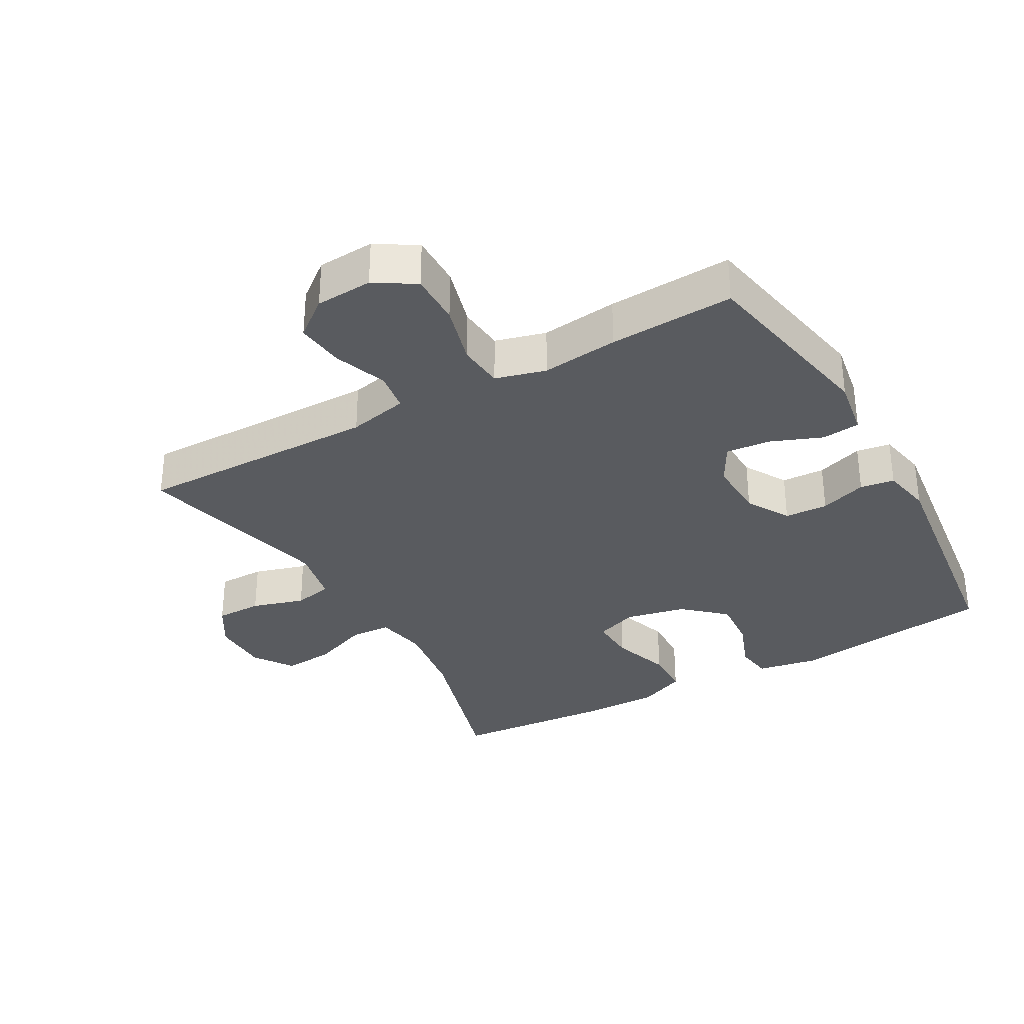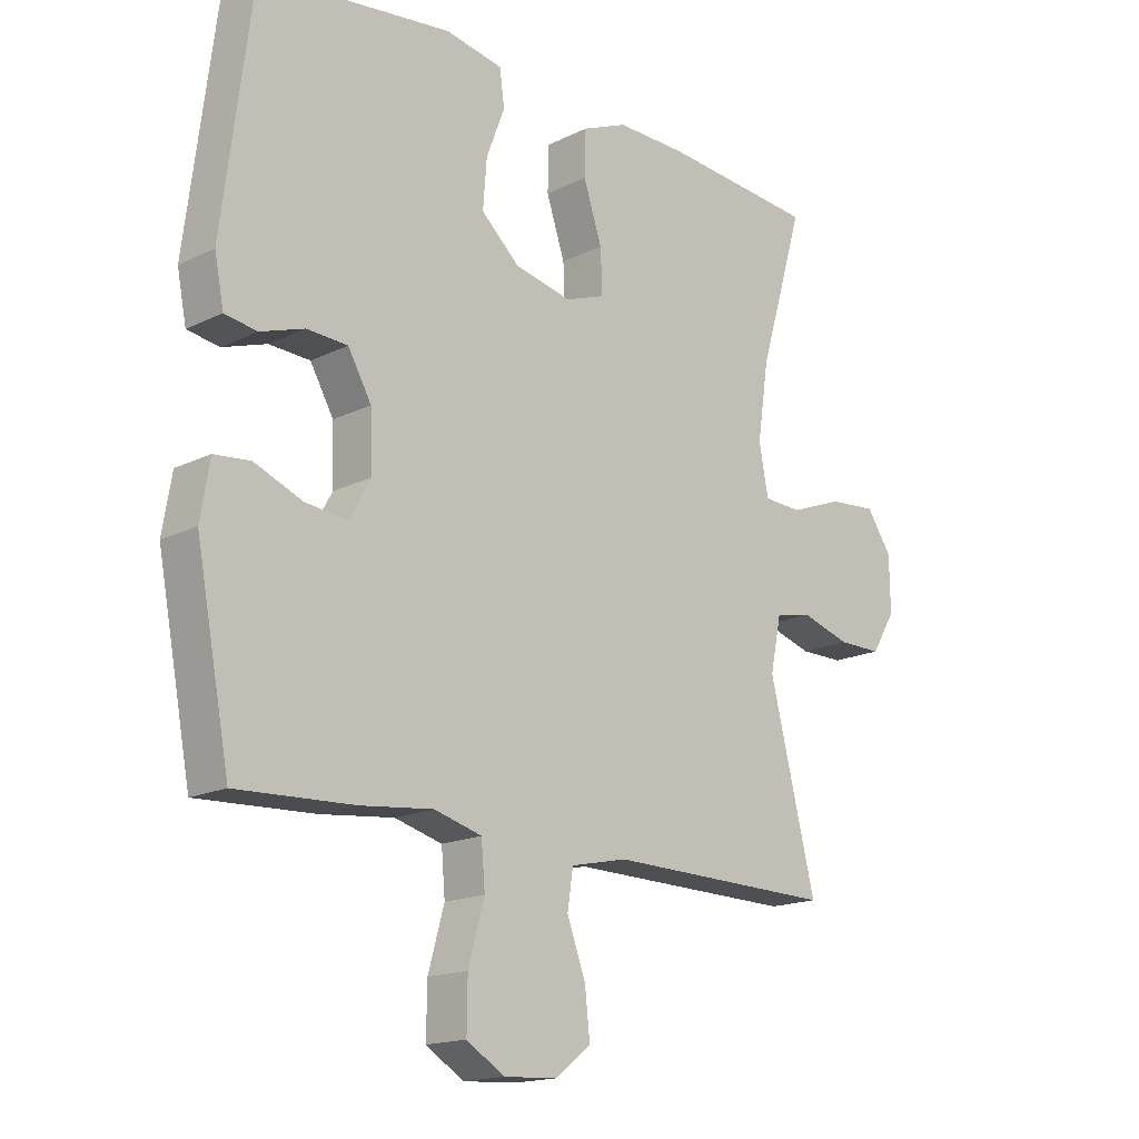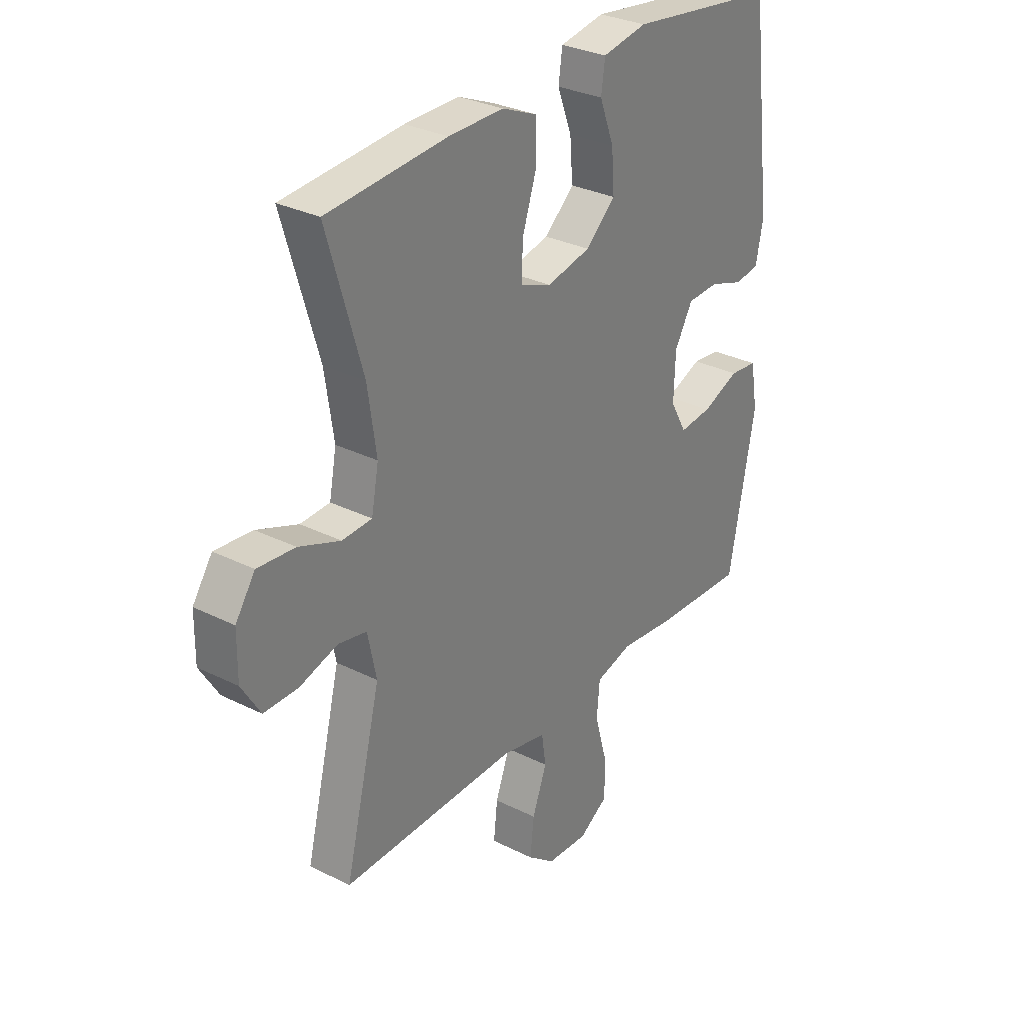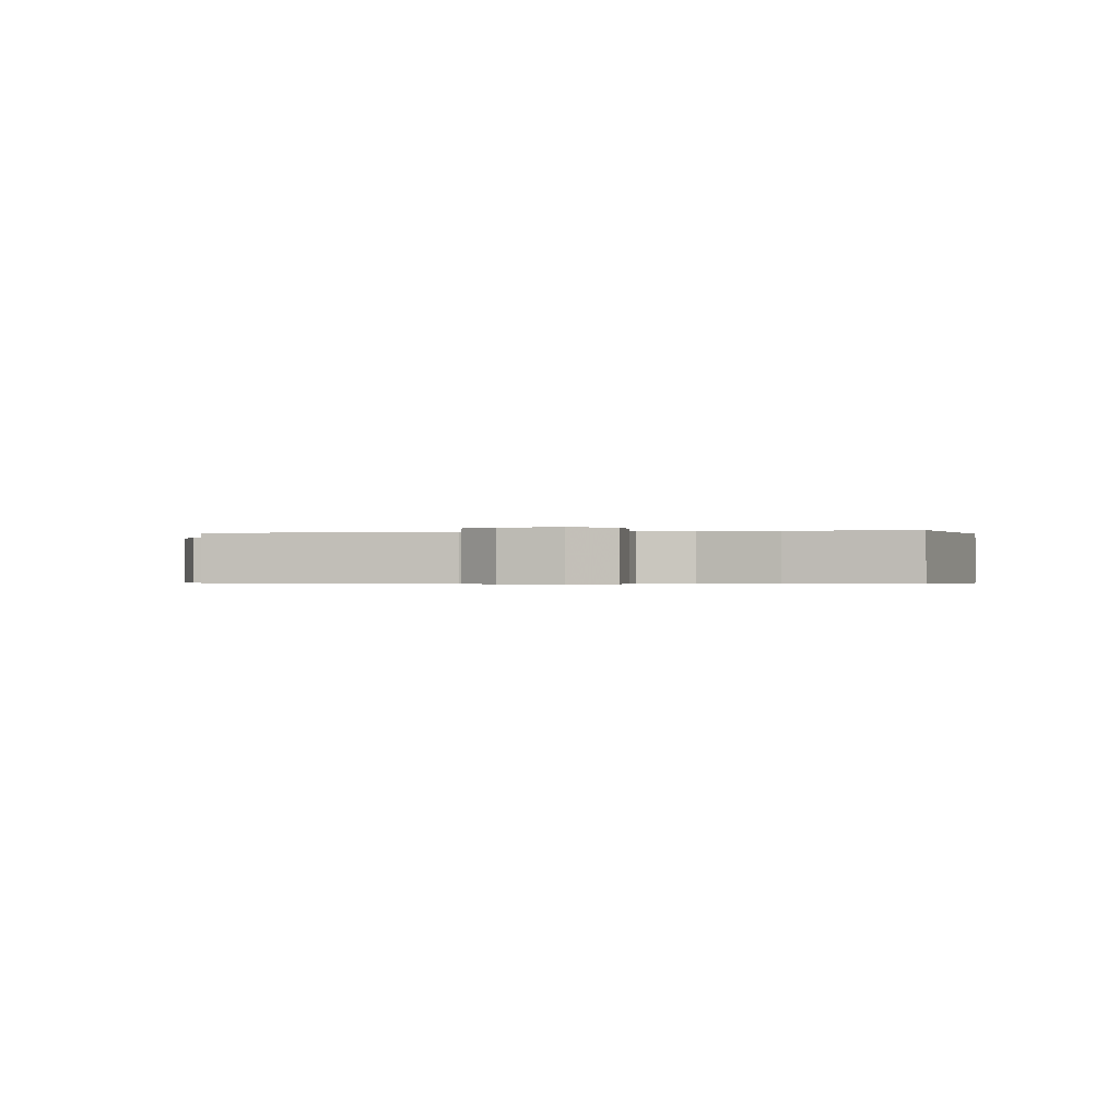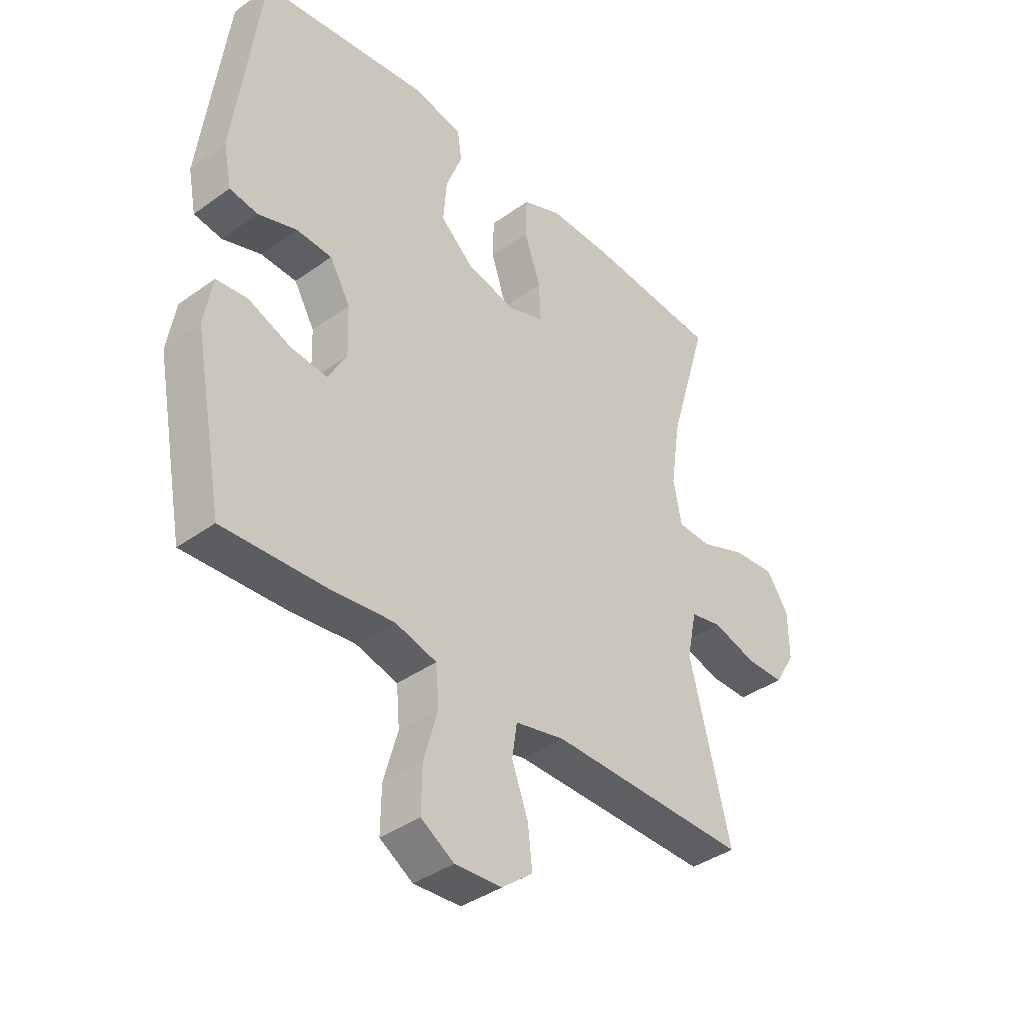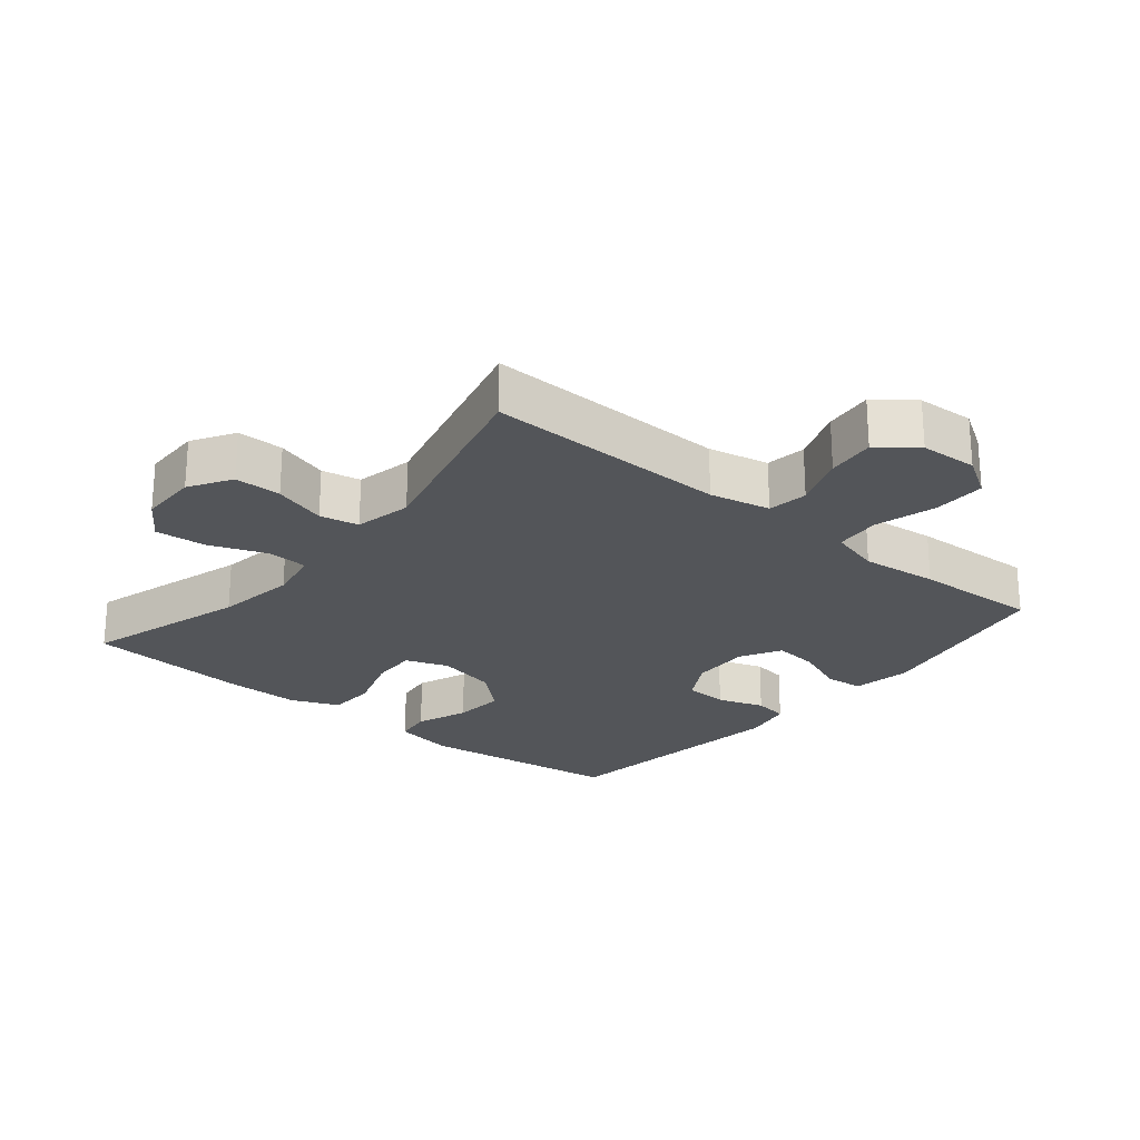
<metadata>
{"format":"obj","ext":"obj","renderer":"f3d","projection":"perspective","resolution":1024,"background":"white","views":[{"elev":-32.7,"azim":-150.5,"up":"+Y"},{"elev":-16.8,"azim":-45.3,"up":"+Z"},{"elev":30.5,"azim":125.9,"up":"+Z"},{"elev":-0.4,"azim":-168.2,"up":"+Y"},{"elev":-39.1,"azim":-48.1,"up":"+Z"},{"elev":-24.1,"azim":140.4,"up":"+Y"}]}
</metadata>
<code>
v 0.5 0.07 0.5
v 0.427 0.07 0.253
v 0.409 0.07 0.131
v 0.424 0.07 0.052
v 0.486 0.07 0.049
v 0.572 0.07 0.082
v 0.65 0.07 0.089
v 0.691 0.07 0.029
v 0.692 0.07 -0.06
v 0.653 0.07 -0.124
v 0.582 0.07 -0.124
v 0.502 0.07 -0.1
v 0.443 0.07 -0.112
v 0.425 0.07 -0.199
v 0.5 0.07 -0.5
v 0.131 0.07 -0.494
v 0.039 0.07 -0.514
v 0.03 0.07 -0.575
v 0.06 0.07 -0.656
v 0.068 0.07 -0.73
v 0.011 0.07 -0.775
v -0.076 0.07 -0.78
v -0.137 0.07 -0.742
v -0.136 0.07 -0.662
v -0.11 0.07 -0.569
v -0.116 0.07 -0.499
v -0.193 0.07 -0.478
v -0.31 0.07 -0.491
v -0.5 0.07 -0.5
v -0.555 0.07 -0.211
v -0.54 0.07 -0.122
v -0.482 0.07 -0.116
v -0.404 0.07 -0.147
v -0.336 0.07 -0.154
v -0.302 0.07 -0.093
v -0.305 0.07 -0.002
v -0.343 0.07 0.064
v -0.409 0.07 0.067
v -0.48 0.07 0.043
v -0.532 0.07 0.051
v -0.547 0.07 0.127
v -0.5 0.07 0.5
v -0.189 0.07 0.54
v -0.096 0.07 0.523
v -0.088 0.07 0.466
v -0.118 0.07 0.387
v -0.124 0.07 0.309
v -0.062 0.07 0.253
v 0.03 0.07 0.233
v 0.095 0.07 0.257
v 0.092 0.07 0.327
v 0.062 0.07 0.417
v 0.064 0.07 0.49
v 0.137 0.07 0.521
v 0.251 0.07 0.52
v 0.5 0 0.5
v 0.427 0 0.253
v 0.409 0 0.131
v 0.424 0 0.052
v 0.486 0 0.049
v 0.572 0 0.082
v 0.65 0 0.089
v 0.691 0 0.029
v 0.692 0 -0.06
v 0.653 0 -0.124
v 0.582 0 -0.124
v 0.502 0 -0.1
v 0.443 0 -0.112
v 0.425 0 -0.199
v 0.5 0 -0.5
v 0.131 0 -0.494
v 0.039 0 -0.514
v 0.03 0 -0.575
v 0.06 0 -0.656
v 0.068 0 -0.73
v 0.011 0 -0.775
v -0.076 0 -0.78
v -0.137 0 -0.742
v -0.136 0 -0.662
v -0.11 0 -0.569
v -0.116 0 -0.499
v -0.193 0 -0.478
v -0.31 0 -0.491
v -0.5 0 -0.5
v -0.555 0 -0.211
v -0.54 0 -0.122
v -0.482 0 -0.116
v -0.404 0 -0.147
v -0.336 0 -0.154
v -0.302 0 -0.093
v -0.305 0 -0.002
v -0.343 0 0.064
v -0.409 0 0.067
v -0.48 0 0.043
v -0.532 0 0.051
v -0.547 0 0.127
v -0.5 0 0.5
v -0.189 0 0.54
v -0.096 0 0.523
v -0.088 0 0.466
v -0.118 0 0.387
v -0.124 0 0.309
v -0.062 0 0.253
v 0.03 0 0.233
v 0.095 0 0.257
v 0.092 0 0.327
v 0.062 0 0.417
v 0.064 0 0.49
v 0.137 0 0.521
v 0.251 0 0.52
f 54 55 1 2
f 51 52 53 54
f 50 51 54 2
f 49 50 2 3
f 48 49 3 4
f 43 44 45 46
f 43 46 47
f 42 43 47
f 41 42 47 48
f 38 39 40 41
f 37 38 41 48
f 30 31 32 33
f 30 33 34
f 27 28 29 30
f 26 27 30 34
f 22 23 24 25
f 22 25 26
f 21 22 26
f 18 19 20 21
f 18 21 26
f 17 18 26 34
f 14 15 16
f 13 14 16 17
f 9 10 11 12
f 9 12 13
f 8 9 13
f 5 6 7 8
f 4 5 8 13
f 36 37 48 4
f 13 17 34 35
f 4 13 35 36
f 57 56 110 109
f 109 108 107 106
f 57 109 106 105
f 58 57 105 104
f 59 58 104 103
f 101 100 99 98
f 102 101 98
f 102 98 97
f 103 102 97 96
f 96 95 94 93
f 103 96 93 92
f 88 87 86 85
f 89 88 85
f 85 84 83 82
f 89 85 82 81
f 80 79 78 77
f 81 80 77
f 81 77 76
f 76 75 74 73
f 81 76 73
f 89 81 73 72
f 71 70 69
f 72 71 69 68
f 67 66 65 64
f 68 67 64
f 68 64 63
f 63 62 61 60
f 68 63 60 59
f 59 103 92 91
f 90 89 72 68
f 91 90 68 59
f 1 56 57 2
f 2 57 58 3
f 3 58 59 4
f 4 59 60 5
f 5 60 61 6
f 6 61 62 7
f 7 62 63 8
f 8 63 64 9
f 9 64 65 10
f 10 65 66 11
f 11 66 67 12
f 12 67 68 13
f 13 68 69 14
f 14 69 70 15
f 15 70 71 16
f 16 71 72 17
f 17 72 73 18
f 18 73 74 19
f 19 74 75 20
f 20 75 76 21
f 21 76 77 22
f 22 77 78 23
f 23 78 79 24
f 24 79 80 25
f 25 80 81 26
f 26 81 82 27
f 27 82 83 28
f 28 83 84 29
f 29 84 85 30
f 30 85 86 31
f 31 86 87 32
f 32 87 88 33
f 33 88 89 34
f 34 89 90 35
f 35 90 91 36
f 36 91 92 37
f 37 92 93 38
f 38 93 94 39
f 39 94 95 40
f 40 95 96 41
f 41 96 97 42
f 42 97 98 43
f 43 98 99 44
f 44 99 100 45
f 45 100 101 46
f 46 101 102 47
f 47 102 103 48
f 48 103 104 49
f 49 104 105 50
f 50 105 106 51
f 51 106 107 52
f 52 107 108 53
f 53 108 109 54
f 54 109 110 55
f 55 110 56 1

</code>
